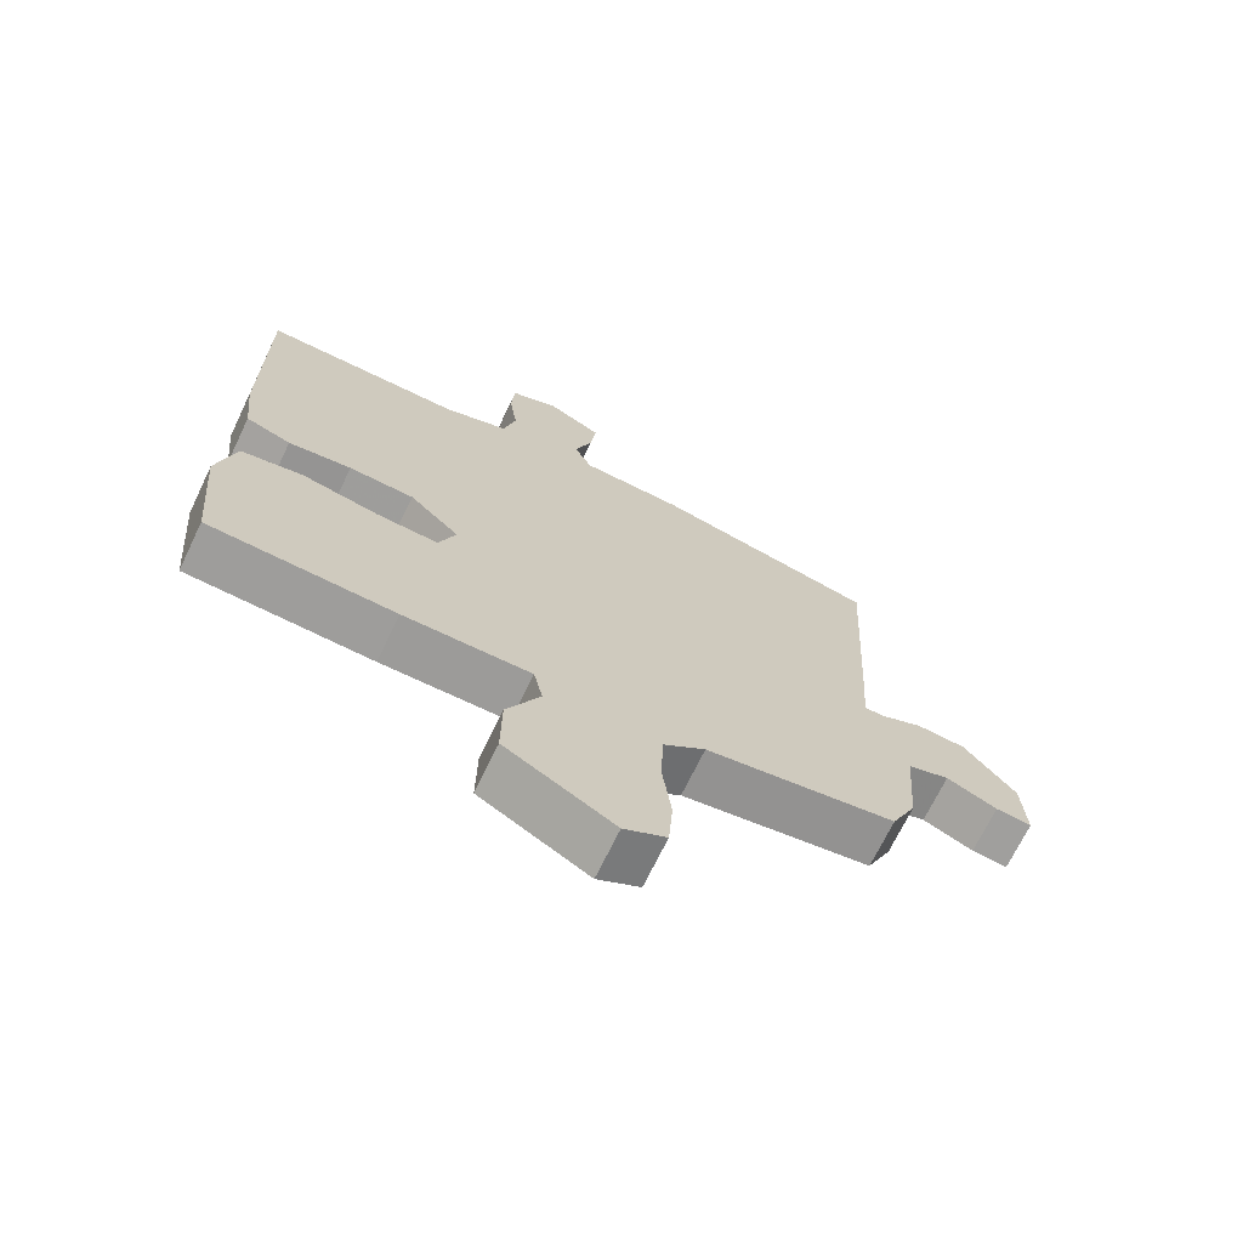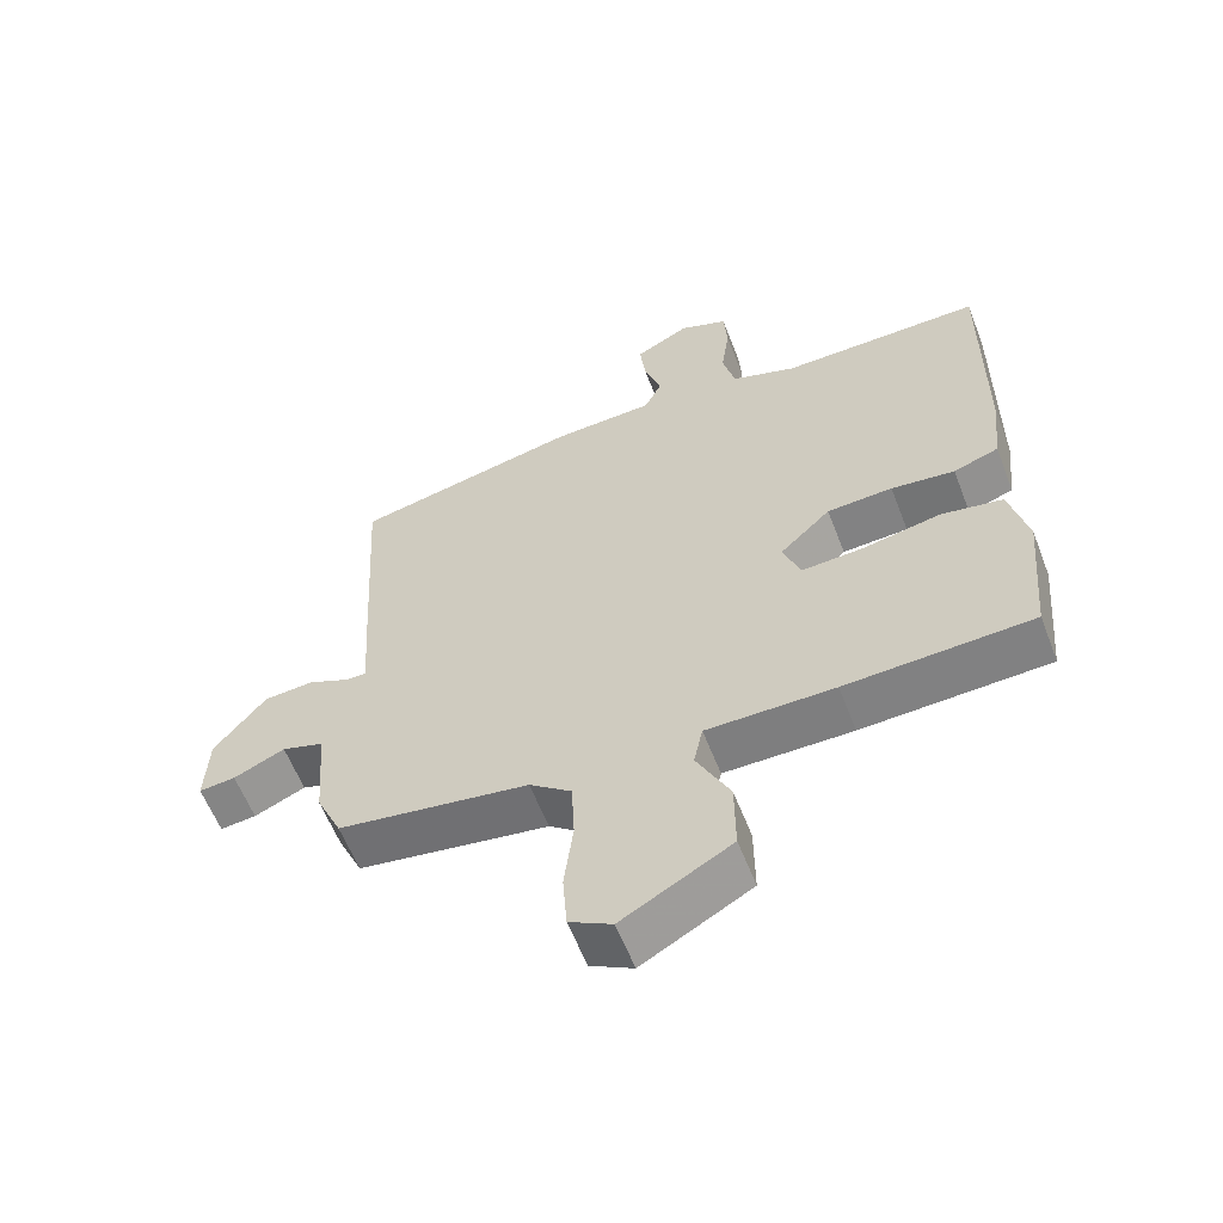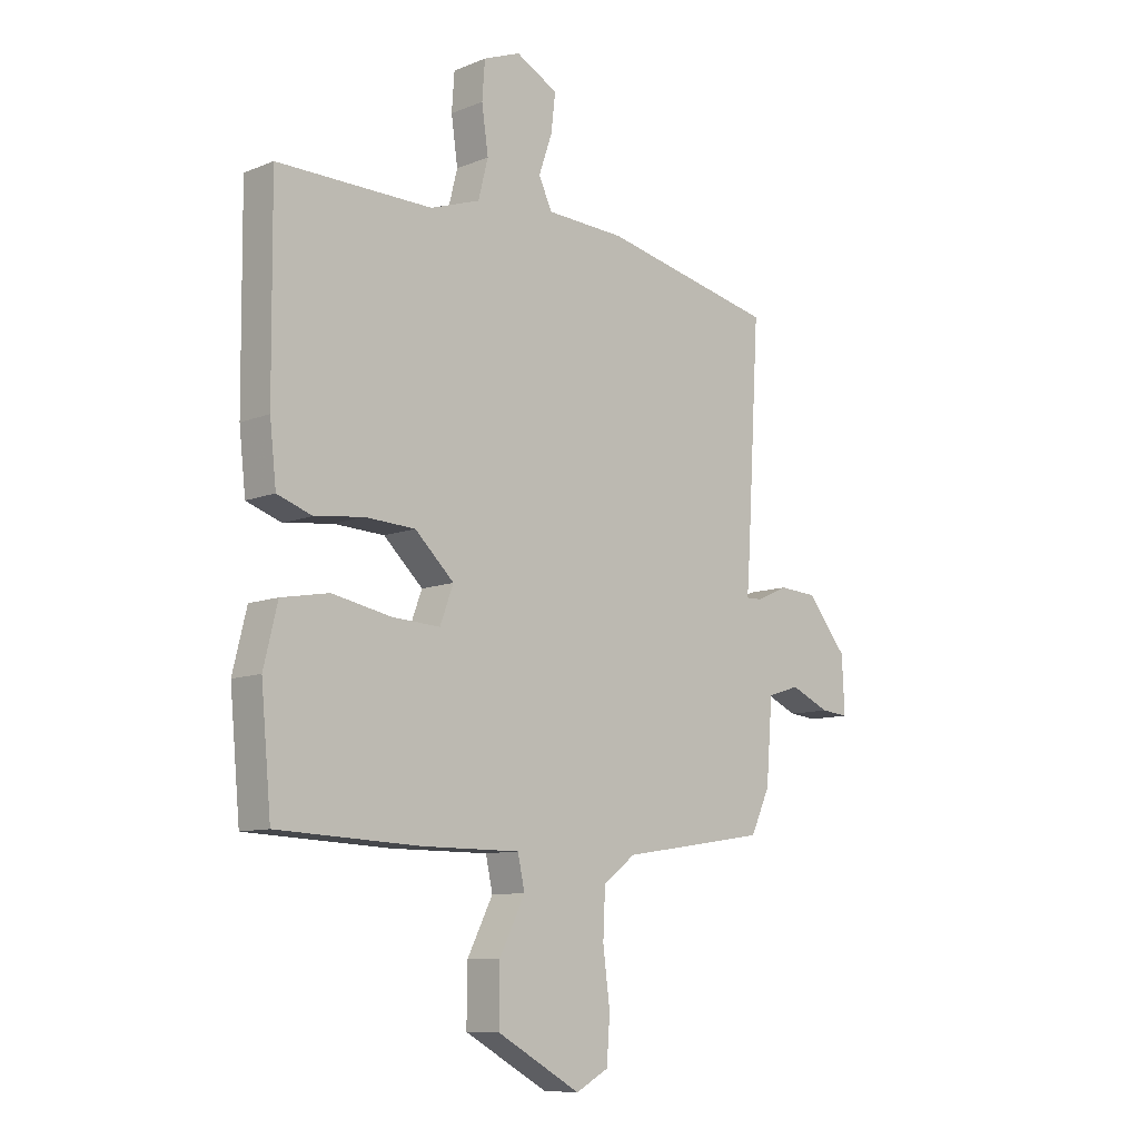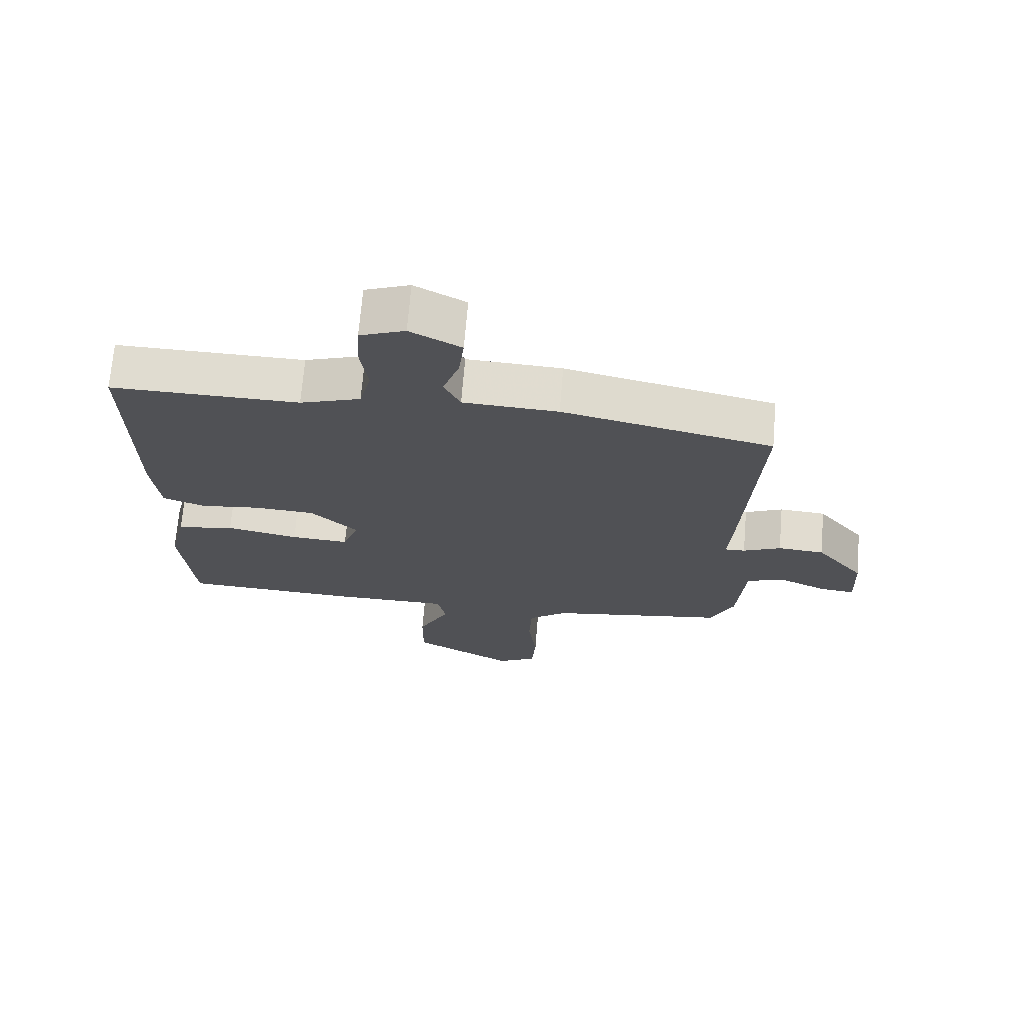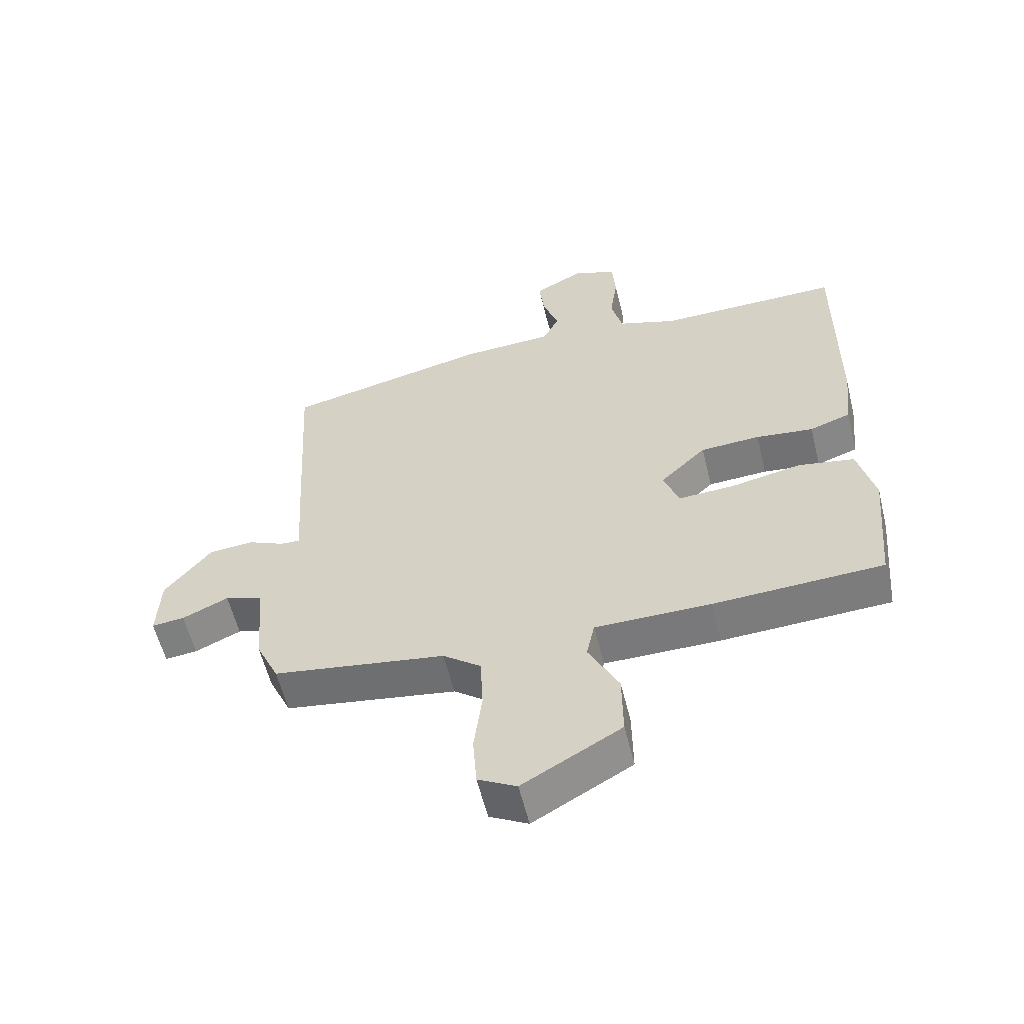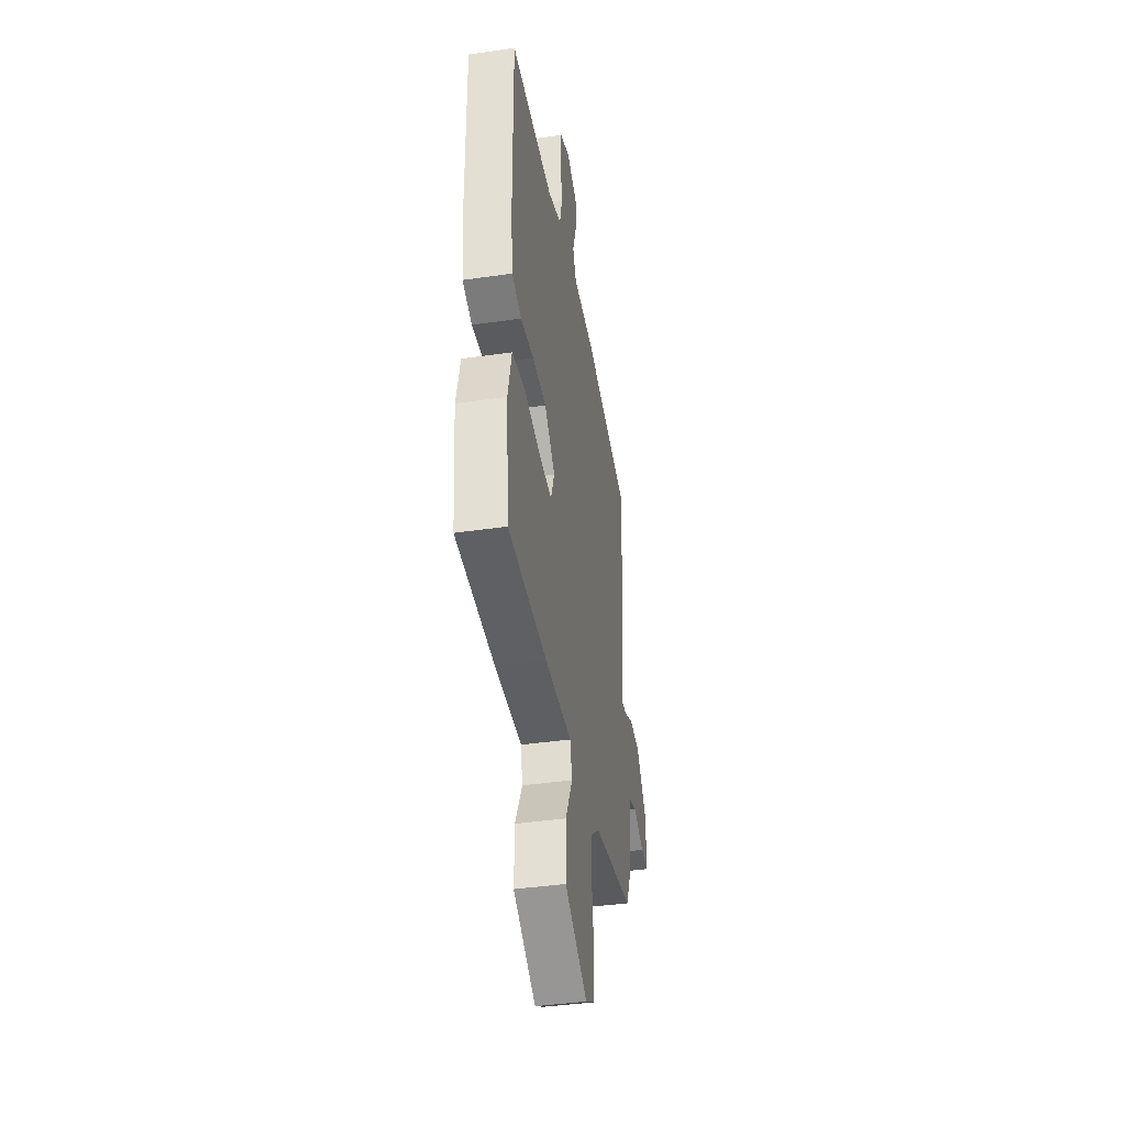
<metadata>
{"format":"obj","ext":"obj","renderer":"f3d","projection":"perspective","resolution":1024,"background":"white","views":[{"elev":-69.8,"azim":154.3,"up":"+Z"},{"elev":-59.4,"azim":21.1,"up":"+Z"},{"elev":-9.7,"azim":136.2,"up":"+Z"},{"elev":69.8,"azim":-175.3,"up":"+Z"},{"elev":-57.9,"azim":13.7,"up":"+Z"},{"elev":-39.7,"azim":100.2,"up":"+Z"}]}
</metadata>
<code>
v 0.481 0.07 -0.453
v 0.214 0.07 -0.465
v 0.031 0.07 -0.465
v 0.018 0.07 -0.525
v 0.066 0.07 -0.62
v 0.067 0.07 -0.724
v -0.089 0.07 -0.812
v -0.15 0.07 -0.779
v -0.156 0.07 -0.696
v -0.143 0.07 -0.595
v -0.147 0.07 -0.507
v -0.207 0.07 -0.461
v -0.48 0.07 -0.419
v -0.516 0.07 -0.341
v -0.528 0.07 -0.19
v -0.588 0.07 -0.171
v -0.661 0.07 -0.204
v -0.713 0.07 -0.209
v -0.708 0.07 -0.105
v -0.634 0.07 -0.013
v -0.563 0.07 -0.008
v -0.505 0.07 -0.034
v -0.474 0.07 -0.035
v -0.48 0.07 0.046
v -0.503 0.07 0.441
v -0.18 0.07 0.512
v -0.034 0.07 0.519
v -0.009 0.07 0.572
v -0.034 0.07 0.645
v -0.042 0.07 0.715
v 0.036 0.07 0.757
v 0.105 0.07 0.73
v 0.11 0.07 0.66
v 0.098 0.07 0.575
v 0.116 0.07 0.503
v 0.209 0.07 0.471
v 0.498 0.07 0.474
v 0.495 0.07 0.113
v 0.483 0.07 0.004
v 0.418 0.07 -0.019
v 0.327 0.07 -0.008
v 0.233 0.07 -0.013
v 0.16 0.07 -0.083
v 0.185 0.07 -0.15
v 0.274 0.07 -0.145
v 0.385 0.07 -0.123
v 0.474 0.07 -0.139
v 0.5 0.07 -0.246
v 0.481 0 -0.453
v 0.214 0 -0.465
v 0.031 0 -0.465
v 0.018 0 -0.525
v 0.066 0 -0.62
v 0.067 0 -0.724
v -0.089 0 -0.812
v -0.15 0 -0.779
v -0.156 0 -0.696
v -0.143 0 -0.595
v -0.147 0 -0.507
v -0.207 0 -0.461
v -0.48 0 -0.419
v -0.516 0 -0.341
v -0.528 0 -0.19
v -0.588 0 -0.171
v -0.661 0 -0.204
v -0.713 0 -0.209
v -0.708 0 -0.105
v -0.634 0 -0.013
v -0.563 0 -0.008
v -0.505 0 -0.034
v -0.474 0 -0.035
v -0.48 0 0.046
v -0.503 0 0.441
v -0.18 0 0.512
v -0.034 0 0.519
v -0.009 0 0.572
v -0.034 0 0.645
v -0.042 0 0.715
v 0.036 0 0.757
v 0.105 0 0.73
v 0.11 0 0.66
v 0.098 0 0.575
v 0.116 0 0.503
v 0.209 0 0.471
v 0.498 0 0.474
v 0.495 0 0.113
v 0.483 0 0.004
v 0.418 0 -0.019
v 0.327 0 -0.008
v 0.233 0 -0.013
v 0.16 0 -0.083
v 0.185 0 -0.15
v 0.274 0 -0.145
v 0.385 0 -0.123
v 0.474 0 -0.139
v 0.5 0 -0.246
f 45 46 47 48
f 44 45 48 1
f 38 39 40 41
f 36 37 38 41
f 35 36 41 42
f 34 35 42 43
f 32 33 34
f 31 32 34
f 28 29 30 31
f 28 31 34 43
f 24 25 26 27
f 23 24 27
f 19 20 21 22
f 19 22 23
f 16 17 18 19
f 15 16 19 23
f 12 13 14 15
f 11 12 15 23
f 7 8 9 10
f 7 10 11
f 4 5 6 7
f 3 4 7 11
f 44 1 2 3
f 43 44 3 11
f 27 28 43 11
f 11 23 27
f 96 95 94 93
f 49 96 93 92
f 89 88 87 86
f 89 86 85 84
f 90 89 84 83
f 91 90 83 82
f 82 81 80
f 82 80 79
f 79 78 77 76
f 91 82 79 76
f 75 74 73 72
f 75 72 71
f 70 69 68 67
f 71 70 67
f 67 66 65 64
f 71 67 64 63
f 63 62 61 60
f 71 63 60 59
f 58 57 56 55
f 59 58 55
f 55 54 53 52
f 59 55 52 51
f 51 50 49 92
f 59 51 92 91
f 59 91 76 75
f 75 71 59
f 1 49 50 2
f 2 50 51 3
f 3 51 52 4
f 4 52 53 5
f 5 53 54 6
f 6 54 55 7
f 7 55 56 8
f 8 56 57 9
f 9 57 58 10
f 10 58 59 11
f 11 59 60 12
f 12 60 61 13
f 13 61 62 14
f 14 62 63 15
f 15 63 64 16
f 16 64 65 17
f 17 65 66 18
f 18 66 67 19
f 19 67 68 20
f 20 68 69 21
f 21 69 70 22
f 22 70 71 23
f 23 71 72 24
f 24 72 73 25
f 25 73 74 26
f 26 74 75 27
f 27 75 76 28
f 28 76 77 29
f 29 77 78 30
f 30 78 79 31
f 31 79 80 32
f 32 80 81 33
f 33 81 82 34
f 34 82 83 35
f 35 83 84 36
f 36 84 85 37
f 37 85 86 38
f 38 86 87 39
f 39 87 88 40
f 40 88 89 41
f 41 89 90 42
f 42 90 91 43
f 43 91 92 44
f 44 92 93 45
f 45 93 94 46
f 46 94 95 47
f 47 95 96 48
f 48 96 49 1

</code>
